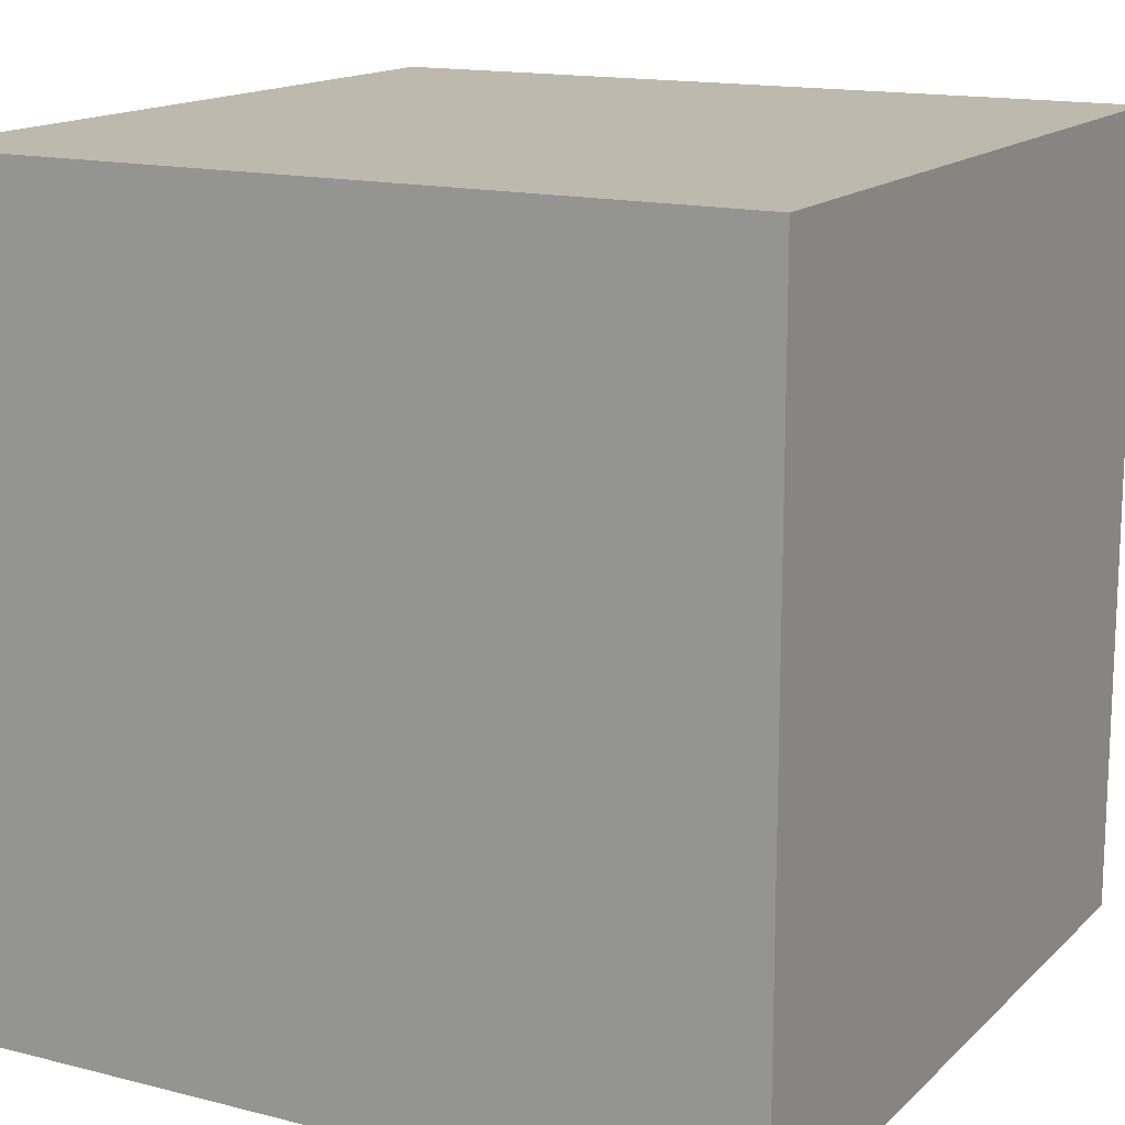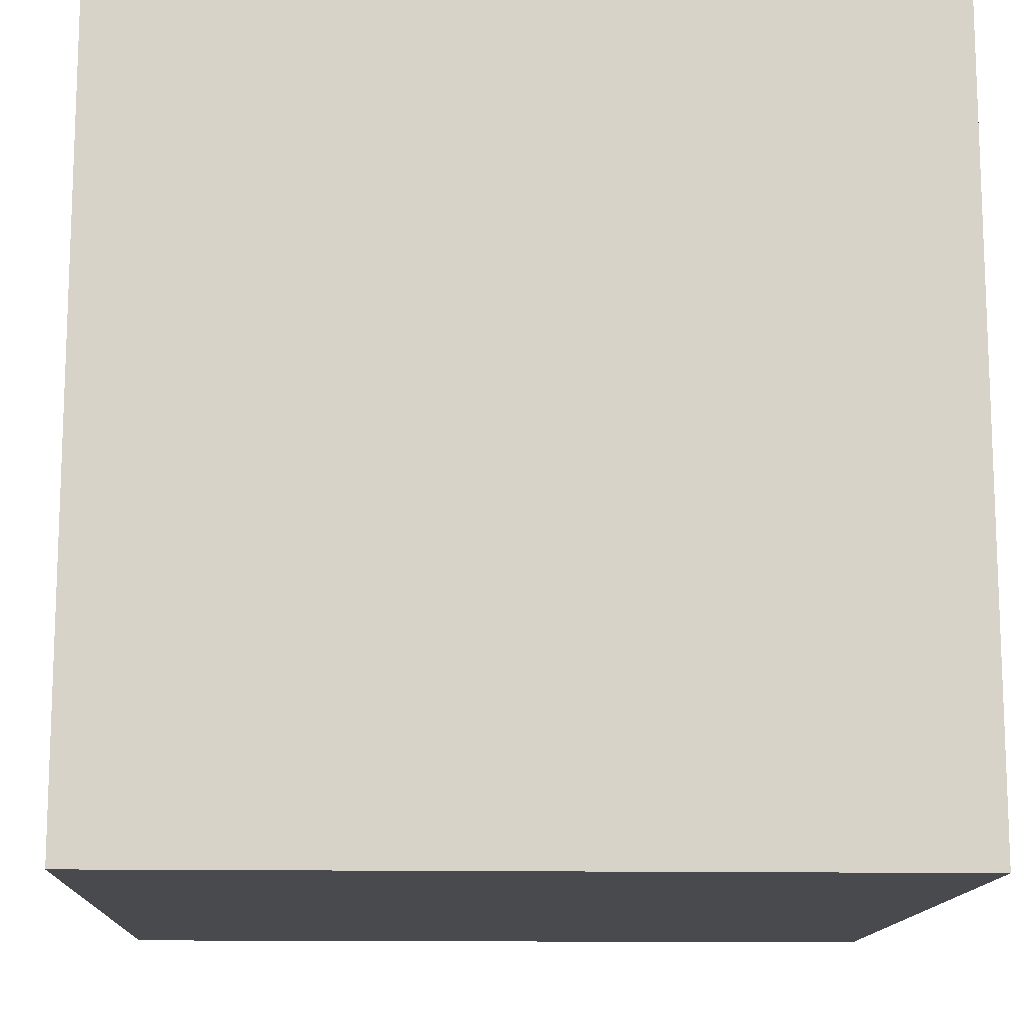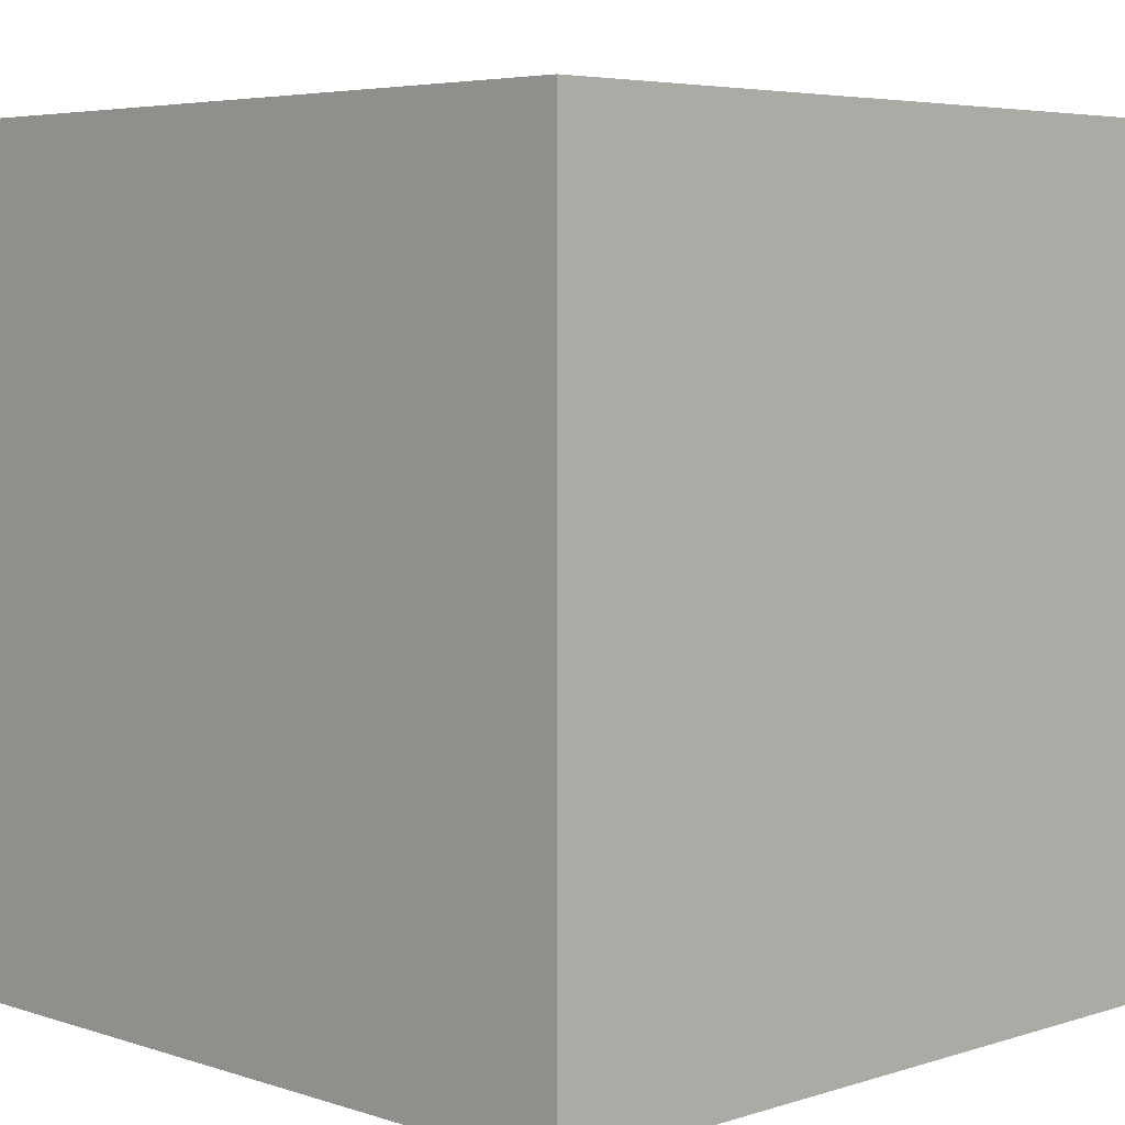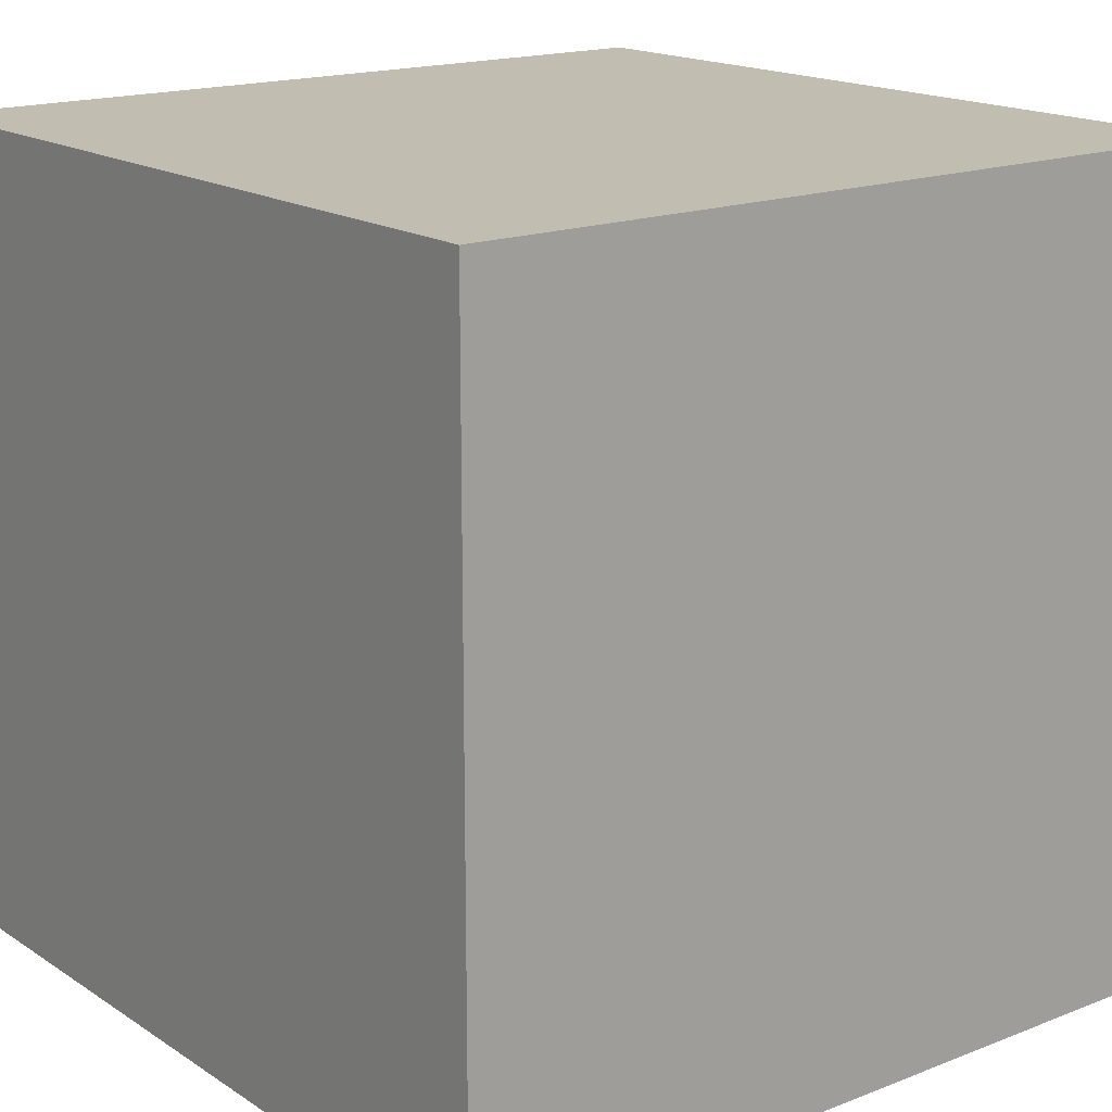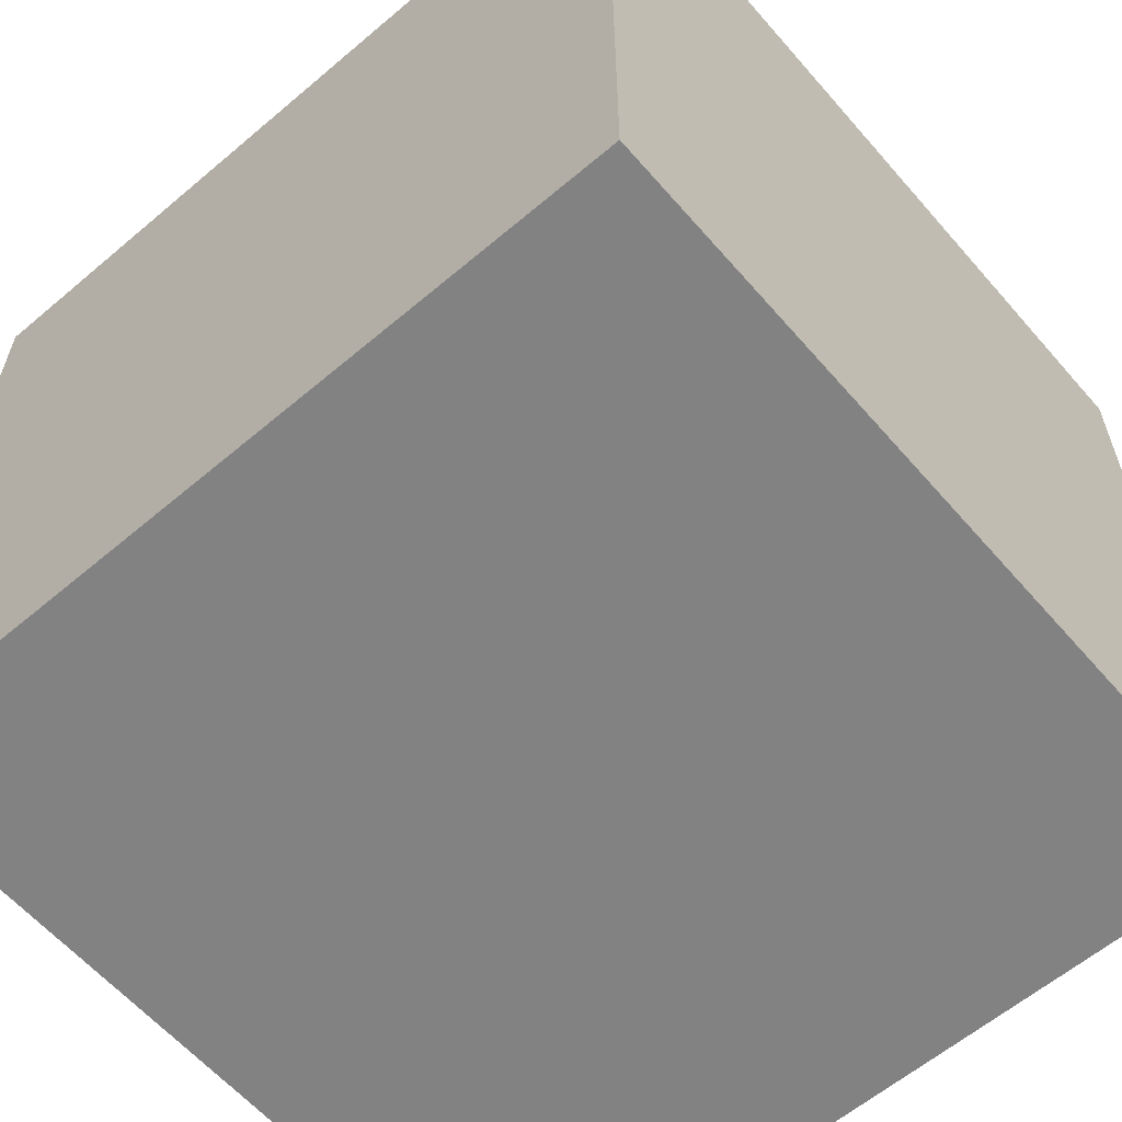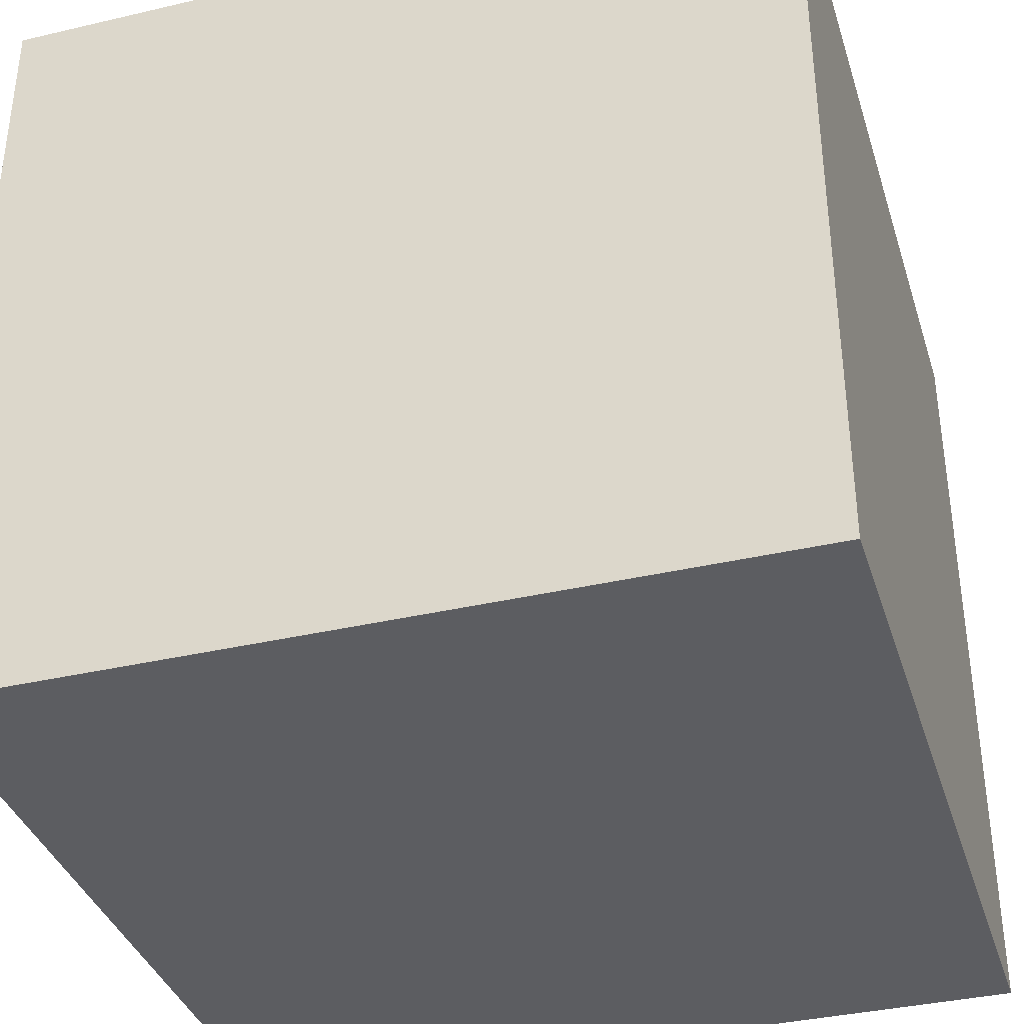
<metadata>
{"format":"obj","ext":"obj","renderer":"f3d","projection":"perspective","resolution":1024,"background":"white","views":[{"elev":15.0,"azim":-151.4,"up":"+Y"},{"elev":-13.3,"azim":87.7,"up":"+Z"},{"elev":5.1,"azim":45.4,"up":"+Z"},{"elev":17.0,"azim":51.9,"up":"+Z"},{"elev":-60.8,"azim":130.8,"up":"+Y"},{"elev":-36.9,"azim":-73.2,"up":"+Z"}]}
</metadata>
<code>
g Royale_basketball
v -0.25 -0.25 0.5
v 0.25 0.25 0.5
v 0.25 -0.25 0.5
v -0.25 0.25 0.5
v -0.25 -0.25 2.217e-07
v 0.25 -0.25 0.5
v 0.25 -0.25 1.645e-07
v -0.25 -0.25 0.5
v 0.25 -0.25 1.645e-07
v 0.25 0.25 0.5
v 0.25 0.25 2.646e-07
v 0.25 -0.25 0.5
v 0.25 0.25 2.646e-07
v -0.25 0.25 0.5
v -0.25 0.25 3.219e-07
v 0.25 0.25 0.5
v -0.25 0.25 3.219e-07
v -0.25 -0.25 0.5
v -0.25 -0.25 2.217e-07
v -0.25 0.25 0.5
v -0.25 -0.25 2.217e-07
v 0.25 -0.25 1.645e-07
v 0.25 0.25 2.646e-07
v -0.25 0.25 3.219e-07
g Royale_basketball_0
f 3 2 1
f 4 1 2
f 7 6 5
f 8 5 6
f 11 10 9
f 12 9 10
f 15 14 13
f 16 13 14
f 19 18 17
f 20 17 18
f 23 22 21
f 21 24 23

</code>
